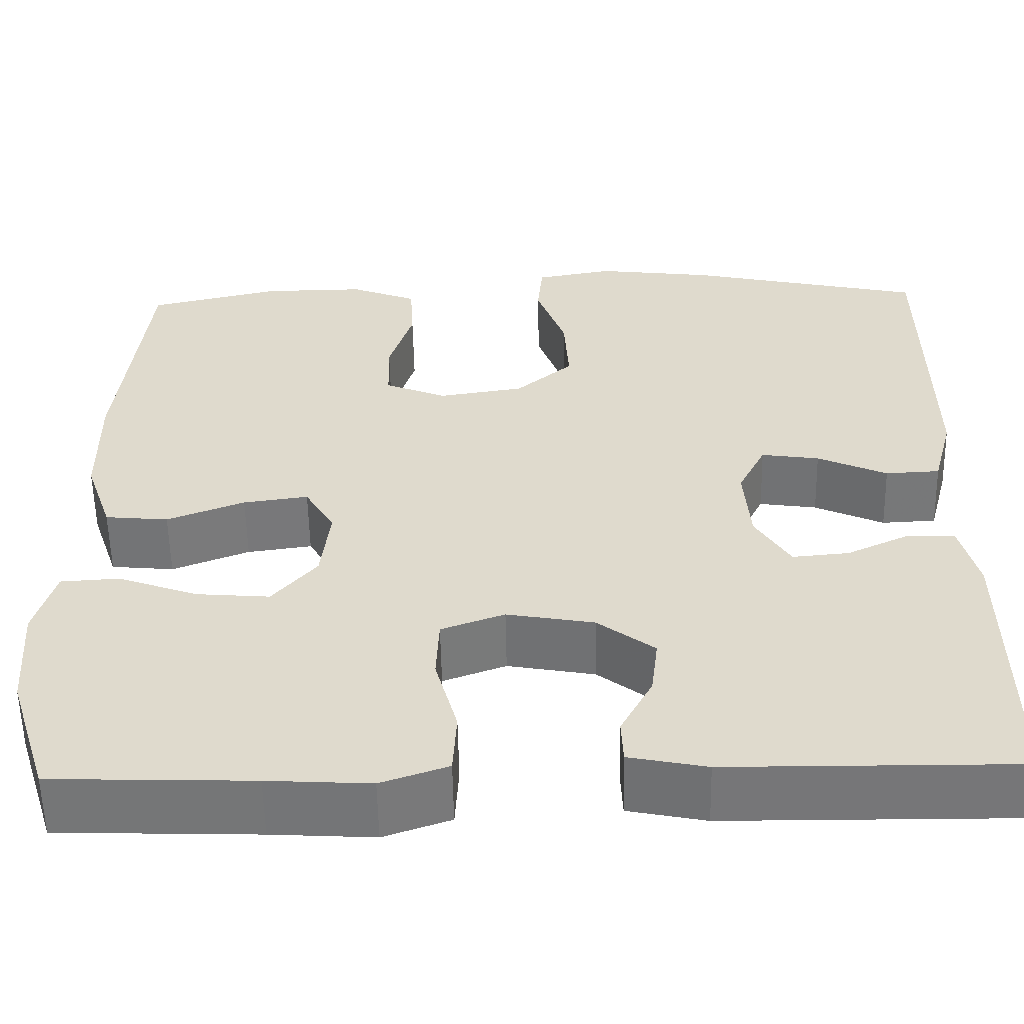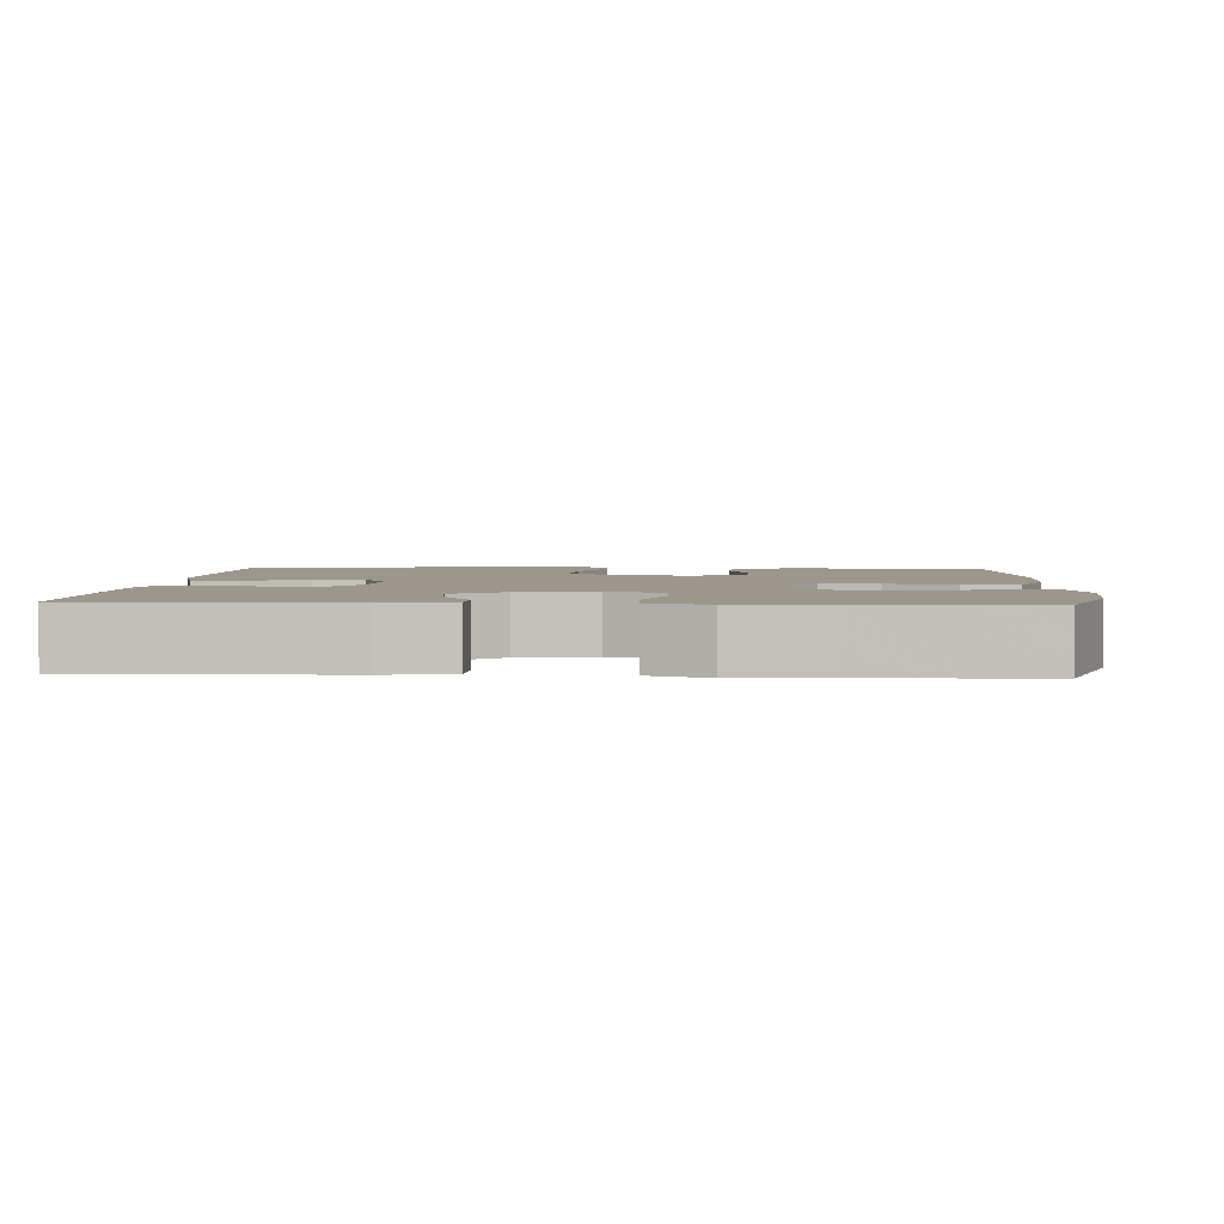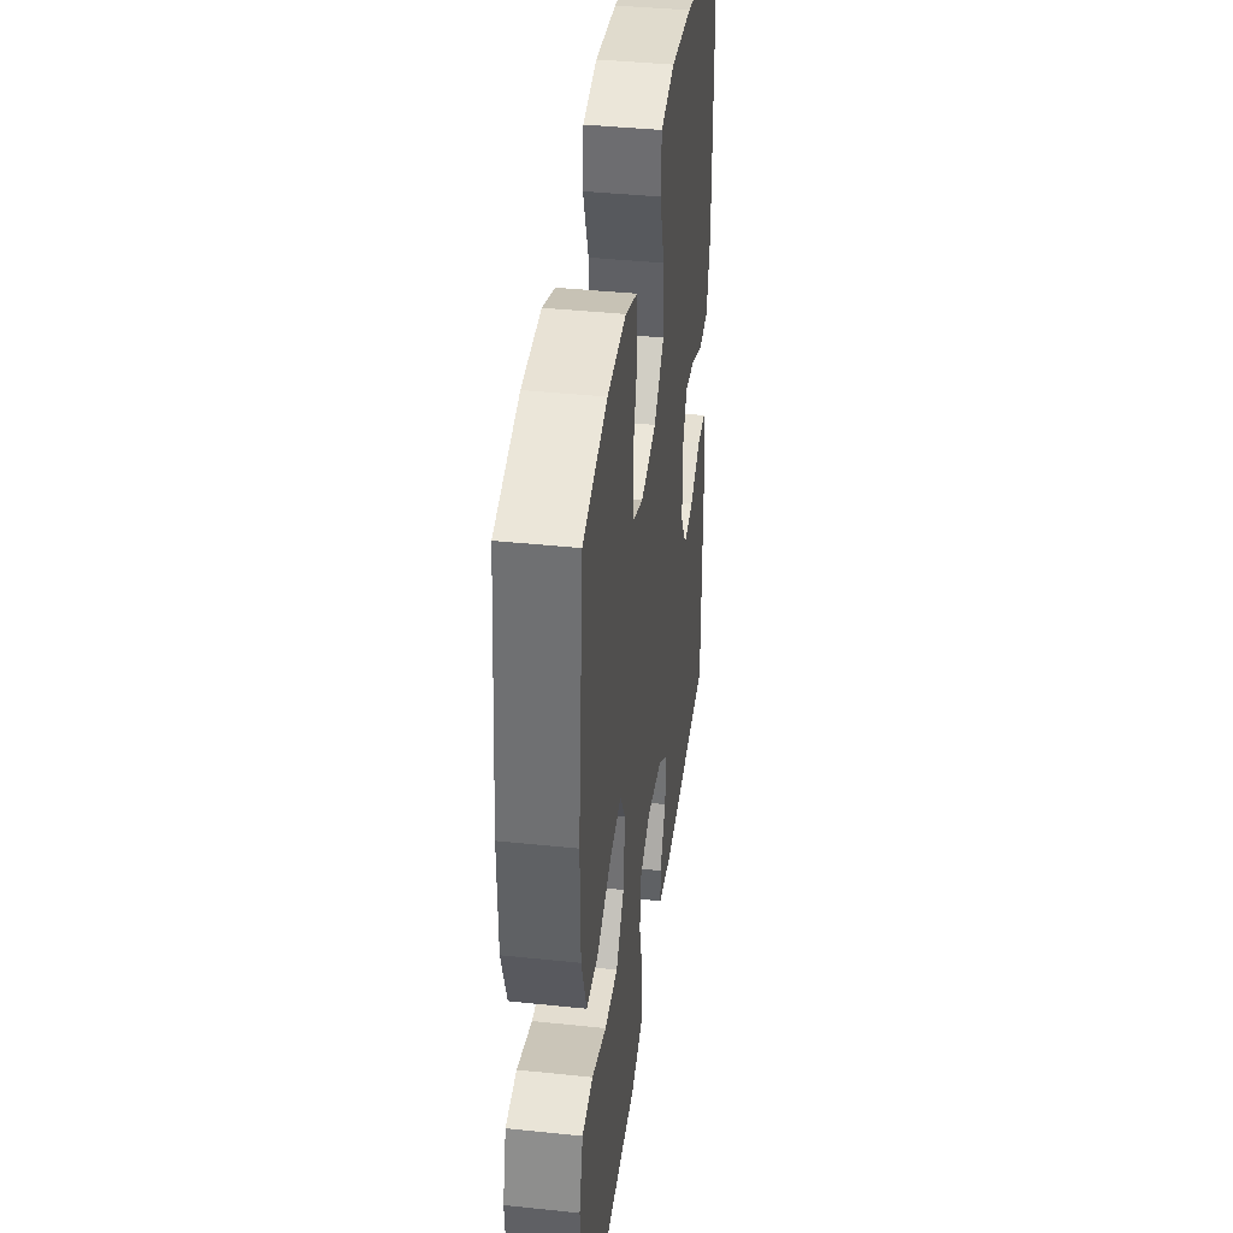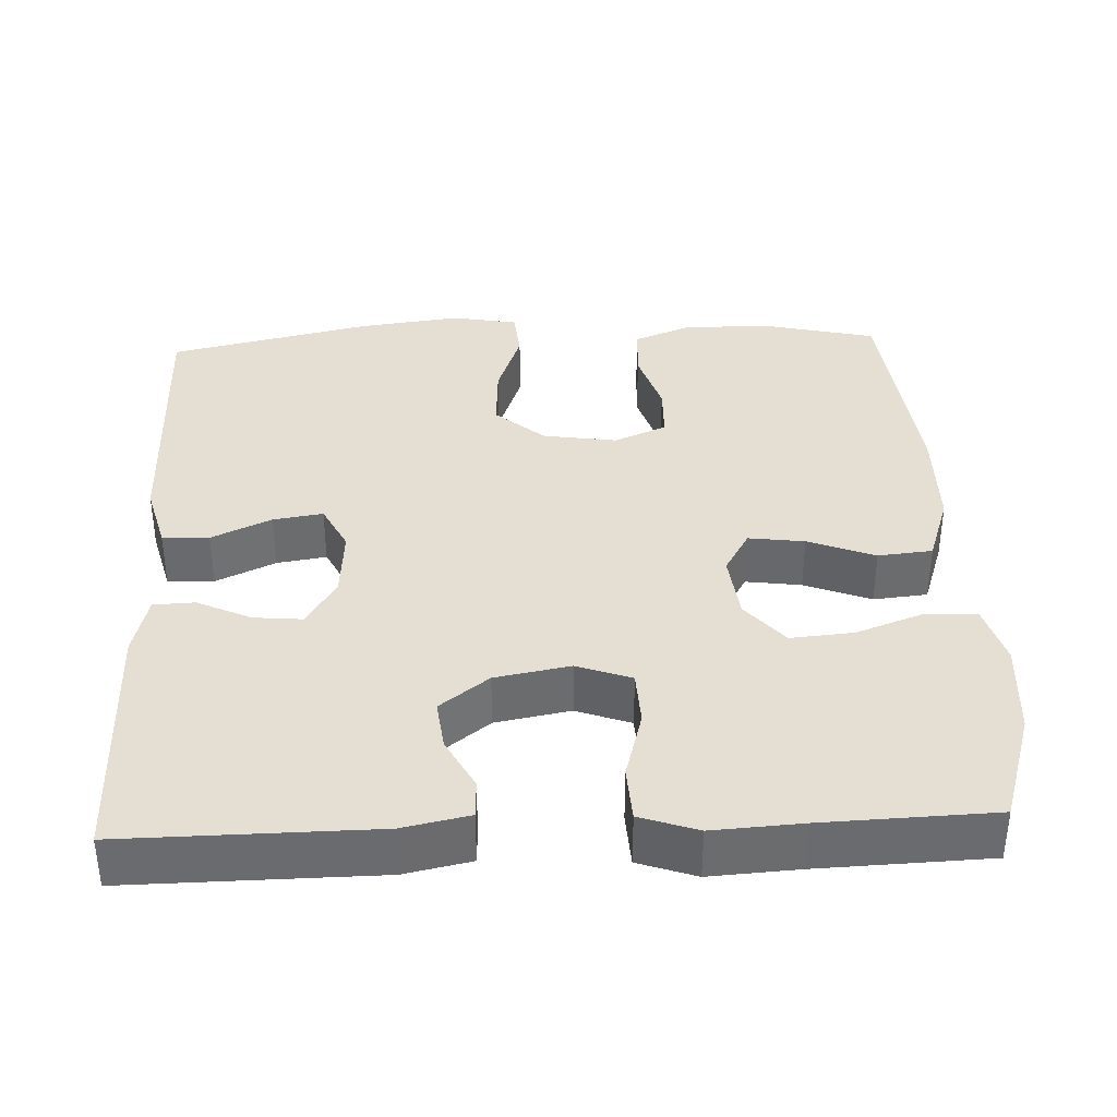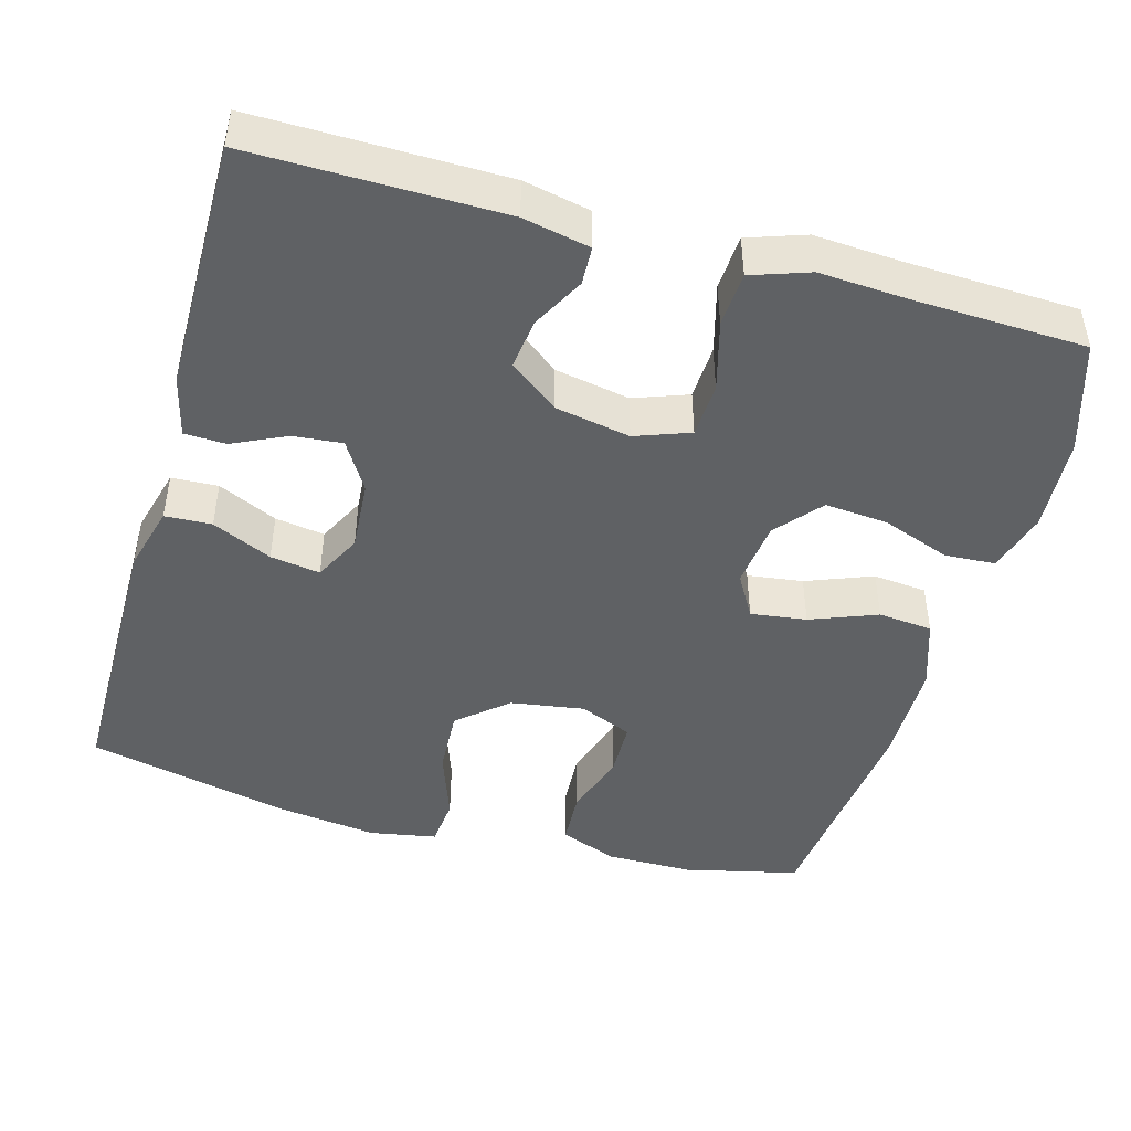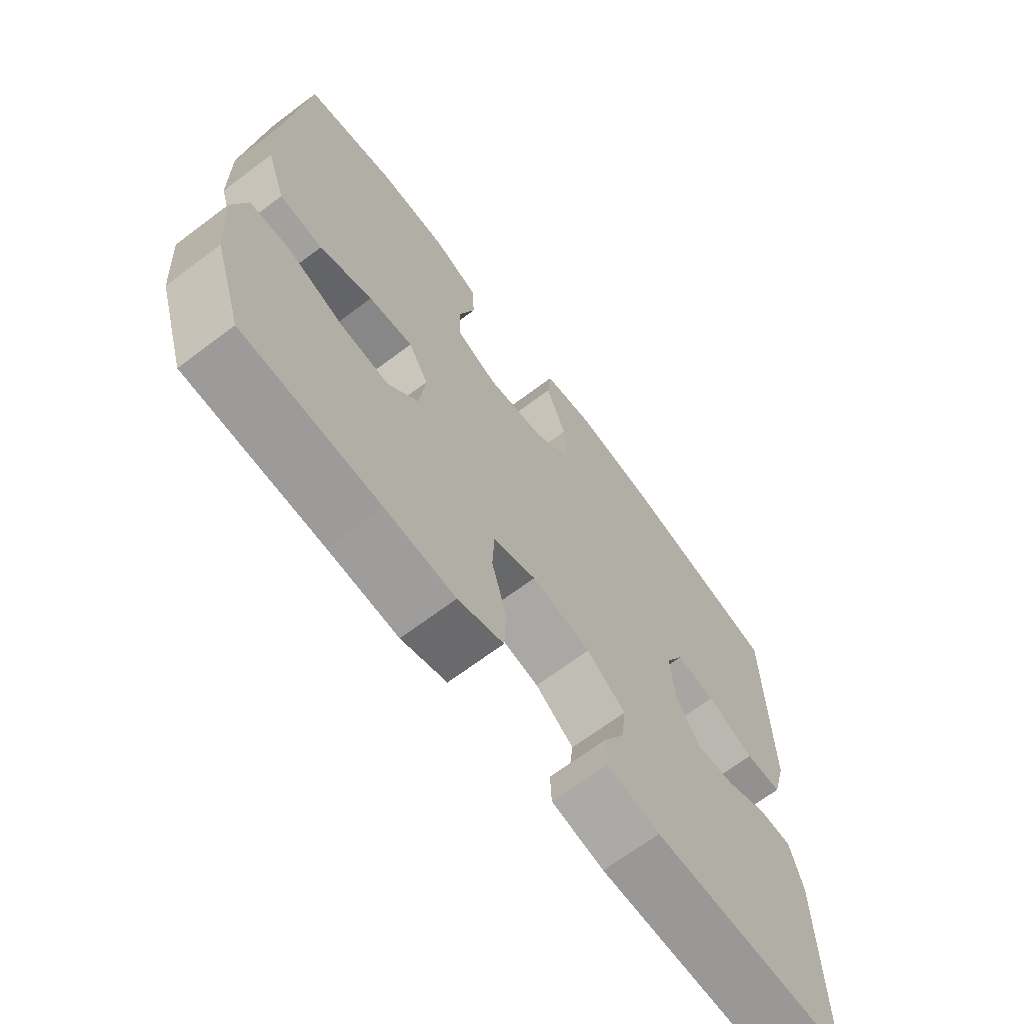
<metadata>
{"format":"obj","ext":"obj","renderer":"f3d","projection":"perspective","resolution":1024,"background":"white","views":[{"elev":-57.0,"azim":1.1,"up":"+Z"},{"elev":2.9,"azim":-176.4,"up":"+Y"},{"elev":40.2,"azim":-82.6,"up":"+Z"},{"elev":36.9,"azim":177.5,"up":"+Y"},{"elev":-45.8,"azim":164.2,"up":"+Y"},{"elev":-68.2,"azim":-53.0,"up":"+Z"}]}
</metadata>
<code>
v 0.5 0.07 0.5
v 0.502 0.07 0.138
v 0.479 0.07 0.051
v 0.418 0.07 0.048
v 0.34 0.07 0.084
v 0.275 0.07 0.094
v 0.244 0.07 0.032
v 0.251 0.07 -0.061
v 0.29 0.07 -0.125
v 0.354 0.07 -0.119
v 0.424 0.07 -0.086
v 0.478 0.07 -0.088
v 0.498 0.07 -0.168
v 0.5 0.07 -0.5
v 0.174 0.07 -0.497
v 0.087 0.07 -0.479
v 0.085 0.07 -0.429
v 0.121 0.07 -0.361
v 0.129 0.07 -0.295
v 0.065 0.07 -0.246
v -0.033 0.07 -0.228
v -0.104 0.07 -0.254
v -0.107 0.07 -0.326
v -0.082 0.07 -0.417
v -0.086 0.07 -0.489
v -0.161 0.07 -0.515
v -0.276 0.07 -0.508
v -0.5 0.07 -0.5
v -0.546 0.07 -0.355
v -0.555 0.07 -0.231
v -0.532 0.07 -0.151
v -0.466 0.07 -0.147
v -0.376 0.07 -0.18
v -0.294 0.07 -0.187
v -0.244 0.07 -0.128
v -0.234 0.07 -0.04
v -0.267 0.07 0.017
v -0.34 0.07 0.007
v -0.427 0.07 -0.027
v -0.498 0.07 -0.02
v -0.529 0.07 0.071
v -0.531 0.07 0.209
v -0.5 0.07 0.5
v -0.351 0.07 0.535
v -0.236 0.07 0.536
v -0.161 0.07 0.506
v -0.157 0.07 0.435
v -0.184 0.07 0.348
v -0.182 0.07 0.276
v -0.113 0.07 0.247
v -0.017 0.07 0.262
v 0.047 0.07 0.317
v 0.042 0.07 0.404
v 0.009 0.07 0.496
v 0.015 0.07 0.561
v 0.102 0.07 0.577
v 0.234 0.07 0.56
v 0.5 0 0.5
v 0.502 0 0.138
v 0.479 0 0.051
v 0.418 0 0.048
v 0.34 0 0.084
v 0.275 0 0.094
v 0.244 0 0.032
v 0.251 0 -0.061
v 0.29 0 -0.125
v 0.354 0 -0.119
v 0.424 0 -0.086
v 0.478 0 -0.088
v 0.498 0 -0.168
v 0.5 0 -0.5
v 0.174 0 -0.497
v 0.087 0 -0.479
v 0.085 0 -0.429
v 0.121 0 -0.361
v 0.129 0 -0.295
v 0.065 0 -0.246
v -0.033 0 -0.228
v -0.104 0 -0.254
v -0.107 0 -0.326
v -0.082 0 -0.417
v -0.086 0 -0.489
v -0.161 0 -0.515
v -0.276 0 -0.508
v -0.5 0 -0.5
v -0.546 0 -0.355
v -0.555 0 -0.231
v -0.532 0 -0.151
v -0.466 0 -0.147
v -0.376 0 -0.18
v -0.294 0 -0.187
v -0.244 0 -0.128
v -0.234 0 -0.04
v -0.267 0 0.017
v -0.34 0 0.007
v -0.427 0 -0.027
v -0.498 0 -0.02
v -0.529 0 0.071
v -0.531 0 0.209
v -0.5 0 0.5
v -0.351 0 0.535
v -0.236 0 0.536
v -0.161 0 0.506
v -0.157 0 0.435
v -0.184 0 0.348
v -0.182 0 0.276
v -0.113 0 0.247
v -0.017 0 0.262
v 0.047 0 0.317
v 0.042 0 0.404
v 0.009 0 0.496
v 0.015 0 0.561
v 0.102 0 0.577
v 0.234 0 0.56
f 3 4 5
f 2 3 5
f 1 2 5
f 57 1 5
f 56 57 5
f 55 56 5
f 54 55 5
f 53 54 5
f 52 53 5 6
f 51 52 6 7
f 50 51 7 8
f 49 50 8 9
f 46 47 48
f 45 46 48
f 44 45 48
f 43 44 48
f 42 43 48
f 41 42 48
f 40 41 48
f 39 40 48
f 38 39 48
f 37 38 48 49
f 36 37 49 9
f 31 32 33
f 30 31 33
f 29 30 33
f 28 29 33
f 27 28 33
f 27 33 34
f 26 27 34
f 25 26 34
f 24 25 34
f 23 24 34
f 22 23 34 35
f 16 17 18
f 15 16 18
f 14 15 18
f 13 14 18
f 12 13 18
f 11 12 18
f 10 11 18
f 9 10 18 19
f 21 22 35 36
f 20 21 36 9
f 9 19 20
f 62 61 60
f 62 60 59
f 62 59 58
f 62 58 114
f 62 114 113
f 62 113 112
f 62 112 111
f 62 111 110
f 63 62 110 109
f 64 63 109 108
f 65 64 108 107
f 66 65 107 106
f 105 104 103
f 105 103 102
f 105 102 101
f 105 101 100
f 105 100 99
f 105 99 98
f 105 98 97
f 105 97 96
f 105 96 95
f 106 105 95 94
f 66 106 94 93
f 90 89 88
f 90 88 87
f 90 87 86
f 90 86 85
f 90 85 84
f 91 90 84
f 91 84 83
f 91 83 82
f 91 82 81
f 91 81 80
f 92 91 80 79
f 75 74 73
f 75 73 72
f 75 72 71
f 75 71 70
f 75 70 69
f 75 69 68
f 75 68 67
f 76 75 67 66
f 93 92 79 78
f 66 93 78 77
f 77 76 66
f 1 58 59 2
f 2 59 60 3
f 3 60 61 4
f 4 61 62 5
f 5 62 63 6
f 6 63 64 7
f 7 64 65 8
f 8 65 66 9
f 9 66 67 10
f 10 67 68 11
f 11 68 69 12
f 12 69 70 13
f 13 70 71 14
f 14 71 72 15
f 15 72 73 16
f 16 73 74 17
f 17 74 75 18
f 18 75 76 19
f 19 76 77 20
f 20 77 78 21
f 21 78 79 22
f 22 79 80 23
f 23 80 81 24
f 24 81 82 25
f 25 82 83 26
f 26 83 84 27
f 27 84 85 28
f 28 85 86 29
f 29 86 87 30
f 30 87 88 31
f 31 88 89 32
f 32 89 90 33
f 33 90 91 34
f 34 91 92 35
f 35 92 93 36
f 36 93 94 37
f 37 94 95 38
f 38 95 96 39
f 39 96 97 40
f 40 97 98 41
f 41 98 99 42
f 42 99 100 43
f 43 100 101 44
f 44 101 102 45
f 45 102 103 46
f 46 103 104 47
f 47 104 105 48
f 48 105 106 49
f 49 106 107 50
f 50 107 108 51
f 51 108 109 52
f 52 109 110 53
f 53 110 111 54
f 54 111 112 55
f 55 112 113 56
f 56 113 114 57
f 57 114 58 1

</code>
